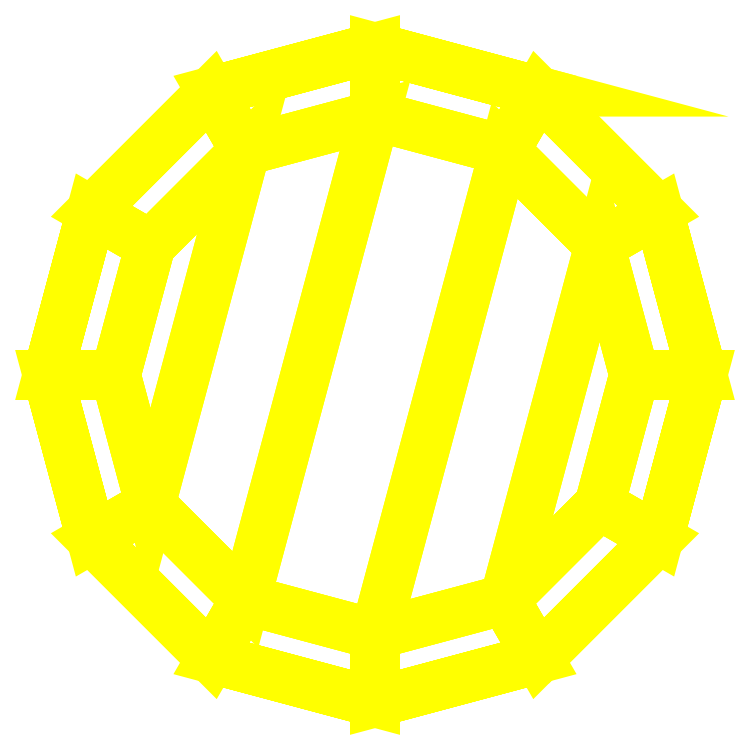
<metadata>
{"format":"dxf","ext":"dxf","renderer":"ezdxf+matplotlib","layout":"modelspace","background":"white","min_lineweight":24,"dpi":150}
</metadata>
<code>
0
SECTION
2
ENTITIES
0
3DFACE
8
WHEELS
10
0.265
20
-3.011
30
0.45
11
9e-16
21
-2.94
31
0.45
12
9e-16
22
-3.05
32
0.52
13
0.21
23
-3.106
33
0.52
0
3DFACE
8
WHEELS
10
0
20
-4
30
0.45
11
0.265
21
-3.929
31
0.45
12
0.21
22
-3.834
32
0.52
13
0
23
-3.89
33
0.52
0
3DFACE
8
WHEELS
10
0.265
20
-3.929
30
0.45
11
0
21
-4
31
0.45
12
0
22
-4
32
0.29
13
0.265
23
-3.929
33
0.29
0
3DFACE
8
WHEELS
10
0
20
-2.94
30
0.45
11
0.265
21
-3.011
31
0.45
12
0.265
22
-3.011
32
0.29
13
0
23
-2.94
33
0.29
0
3DFACE
8
WHEELS
10
0.53
20
-3.47
30
0.45
11
0.459
21
-3.205
31
0.45
12
0.3637
22
-3.26
32
0.52
13
0.42
23
-3.47
33
0.52
0
3DFACE
8
WHEELS
10
0.459
20
-3.735
30
0.45
11
0.53
21
-3.47
31
0.45
12
0.42
22
-3.47
32
0.52
13
0.3637
23
-3.68
33
0.52
0
3DFACE
8
WHEELS
10
0.53
20
-3.47
30
0.45
11
0.459
21
-3.735
31
0.45
12
0.459
22
-3.735
32
0.29
13
0.53
23
-3.47
33
0.29
0
3DFACE
8
WHEELS
10
0.459
20
-3.205
30
0.45
11
0.53
21
-3.47
31
0.45
12
0.53
22
-3.47
32
0.29
13
0.459
23
-3.205
33
0.29
0
3DFACE
8
WHEELS
10
0.459
20
-3.205
30
0.45
11
0.265
21
-3.011
31
0.45
12
0.21
22
-3.106
32
0.52
13
0.3637
23
-3.26
33
0.52
0
3DFACE
8
WHEELS
10
0.265
20
-3.929
30
0.45
11
0.459
21
-3.735
31
0.45
12
0.3637
22
-3.68
32
0.52
13
0.21
23
-3.834
33
0.52
0
3DFACE
8
WHEELS
10
0.459
20
-3.735
30
0.45
11
0.265
21
-3.929
31
0.45
12
0.265
22
-3.929
32
0.29
13
0.459
23
-3.735
33
0.29
0
3DFACE
8
WHEELS
10
0.265
20
-3.011
30
0.45
11
0.459
21
-3.205
31
0.45
12
0.459
22
-3.205
32
0.29
13
0.265
23
-3.011
33
0.29
0
3DFACE
8
WHEELS
10
-0.459
20
-3.205
30
0.45
11
-0.265
21
-3.011
31
0.45
12
-0.265
22
-3.011
32
0.29
13
-0.459
23
-3.205
33
0.29
0
3DFACE
8
WHEELS
10
-0.265
20
-3.929
30
0.45
11
-0.459
21
-3.735
31
0.45
12
-0.459
22
-3.735
32
0.29
13
-0.265
23
-3.929
33
0.29
0
3DFACE
8
WHEELS
10
-0.459
20
-3.735
30
0.45
11
-0.265
21
-3.929
31
0.45
12
-0.21
22
-3.834
32
0.52
13
-0.3637
23
-3.68
33
0.52
0
3DFACE
8
WHEELS
10
-0.265
20
-3.011
30
0.45
11
-0.459
21
-3.205
31
0.45
12
-0.3637
22
-3.26
32
0.52
13
-0.21
23
-3.106
33
0.52
0
3DFACE
8
WHEELS
10
-0.265
20
-3.929
30
0.45
11
0
21
-4
31
0.45
12
0
22
-3.89
32
0.52
13
-0.21
23
-3.834
33
0.52
0
3DFACE
8
WHEELS
10
9e-16
20
-2.94
30
0.45
11
-0.265
21
-3.011
31
0.45
12
-0.21
22
-3.106
32
0.52
13
9e-16
23
-3.05
33
0.52
0
3DFACE
8
WHEELS
10
-0.265
20
-3.011
30
0.45
11
0
21
-2.94
31
0.45
12
0
22
-2.94
32
0.29
13
-0.265
23
-3.011
33
0.29
0
3DFACE
8
WHEELS
10
0
20
-4
30
0.45
11
-0.265
21
-3.929
31
0.45
12
-0.265
22
-3.929
32
0.29
13
0
23
-4
33
0.29
0
3DFACE
8
WHEELS
10
-0.53
20
-3.47
30
0.45
11
-0.459
21
-3.205
31
0.45
12
-0.459
22
-3.205
32
0.29
13
-0.53
23
-3.47
33
0.29
0
3DFACE
8
WHEELS
10
-0.459
20
-3.735
30
0.45
11
-0.53
21
-3.47
31
0.45
12
-0.53
22
-3.47
32
0.29
13
-0.459
23
-3.735
33
0.29
0
3DFACE
8
WHEELS
10
-0.53
20
-3.47
30
0.45
11
-0.459
21
-3.735
31
0.45
12
-0.3637
22
-3.68
32
0.52
13
-0.42
23
-3.47
33
0.52
0
3DFACE
8
WHEELS
10
-0.459
20
-3.205
30
0.45
11
-0.53
21
-3.47
31
0.45
12
-0.42
22
-3.47
32
0.52
13
-0.3637
23
-3.26
33
0.52
0
3DFACE
8
WHEELS
10
0.265
20
-3.011
30
0.29
11
0.459
21
-3.205
31
0.29
12
0.3637
22
-3.26
32
0.22
13
0.21
23
-3.106
33
0.22
0
3DFACE
8
WHEELS
10
0.459
20
-3.735
30
0.29
11
0.265
21
-3.929
31
0.29
12
0.21
22
-3.834
32
0.22
13
0.3637
23
-3.68
33
0.22
0
3DFACE
8
WHEELS
10
-9e-16
20
-2.94
30
0.29
11
0.265
21
-3.011
31
0.29
12
0.21
22
-3.106
32
0.22
13
-9e-16
23
-3.05
33
0.22
0
3DFACE
8
WHEELS
10
0.265
20
-3.929
30
0.29
11
0
21
-4
31
0.29
12
0
22
-3.89
32
0.22
13
0.21
23
-3.834
33
0.22
0
3DFACE
8
WHEELS
10
0.459
20
-3.205
30
0.29
11
0.53
21
-3.47
31
0.29
12
0.42
22
-3.47
32
0.22
13
0.3637
23
-3.26
33
0.22
0
3DFACE
8
WHEELS
10
0.53
20
-3.47
30
0.29
11
0.459
21
-3.735
31
0.29
12
0.3637
22
-3.68
32
0.22
13
0.42
23
-3.47
33
0.22
0
3DFACE
8
WHEELS
10
-0.265
20
-3.929
30
0.29
11
-0.459
21
-3.735
31
0.29
12
-0.3637
22
-3.68
32
0.22
13
-0.21
23
-3.834
33
0.22
0
3DFACE
8
WHEELS
10
-0.459
20
-3.205
30
0.29
11
-0.265
21
-3.011
31
0.29
12
-0.21
22
-3.106
32
0.22
13
-0.3637
23
-3.26
33
0.22
0
3DFACE
8
WHEELS
10
-0.459
20
-3.735
30
0.29
11
-0.53
21
-3.47
31
0.29
12
-0.42
22
-3.47
32
0.22
13
-0.3637
23
-3.68
33
0.22
0
3DFACE
8
WHEELS
10
-0.53
20
-3.47
30
0.29
11
-0.459
21
-3.205
31
0.29
12
-0.3637
22
-3.26
32
0.22
13
-0.42
23
-3.47
33
0.22
0
3DFACE
8
WHEELS
10
0
20
-4
30
0.29
11
-0.265
21
-3.929
31
0.29
12
-0.21
22
-3.834
32
0.22
13
0
23
-3.89
33
0.22
0
3DFACE
8
WHEELS
10
-0.265
20
-3.011
30
0.29
11
-9e-16
21
-2.94
31
0.29
12
-9e-16
22
-3.05
32
0.22
13
-0.21
23
-3.106
33
0.22
0
3DFACE
8
WHEELS
10
0.21
20
-3.834
30
0.22
11
0.3637
21
-3.26
31
0.22
12
0.42
22
-3.47
32
0.22
13
0.3637
23
-3.68
33
0.22
0
3DFACE
8
WHEELS
10
0
20
-3.89
30
0.22
11
0.21
21
-3.106
31
0.22
12
0.3637
22
-3.26
32
0.22
13
0.21
23
-3.834
33
0.22
0
3DFACE
8
WHEELS
10
-0.42
20
-3.47
30
0.22
11
-0.3637
21
-3.26
31
0.22
12
-0.21
22
-3.106
32
0.22
13
-0.3637
23
-3.68
33
0.22
0
3DFACE
8
WHEELS
10
-0.21
20
-3.834
30
0.22
11
-9e-16
21
-3.05
31
0.22
12
0.21
22
-3.106
32
0.22
13
0
23
-3.89
33
0.22
0
3DFACE
8
WHEELS
10
-0.3637
20
-3.68
30
0.22
11
-0.21
21
-3.106
31
0.22
12
-9e-16
22
-3.05
32
0.22
13
-0.21
23
-3.834
33
0.22
0
VIEWPORT
8
0
10
144.7
20
101.2
30
0
40
391.1
41
222.2
68
     2
69
     1
0
VIEWPORT
8
0
10
139.2
20
100.8
30
0
40
222.8
41
161.3
68
     1
69
     2
0
ENDSEC
0
EOF

</code>
